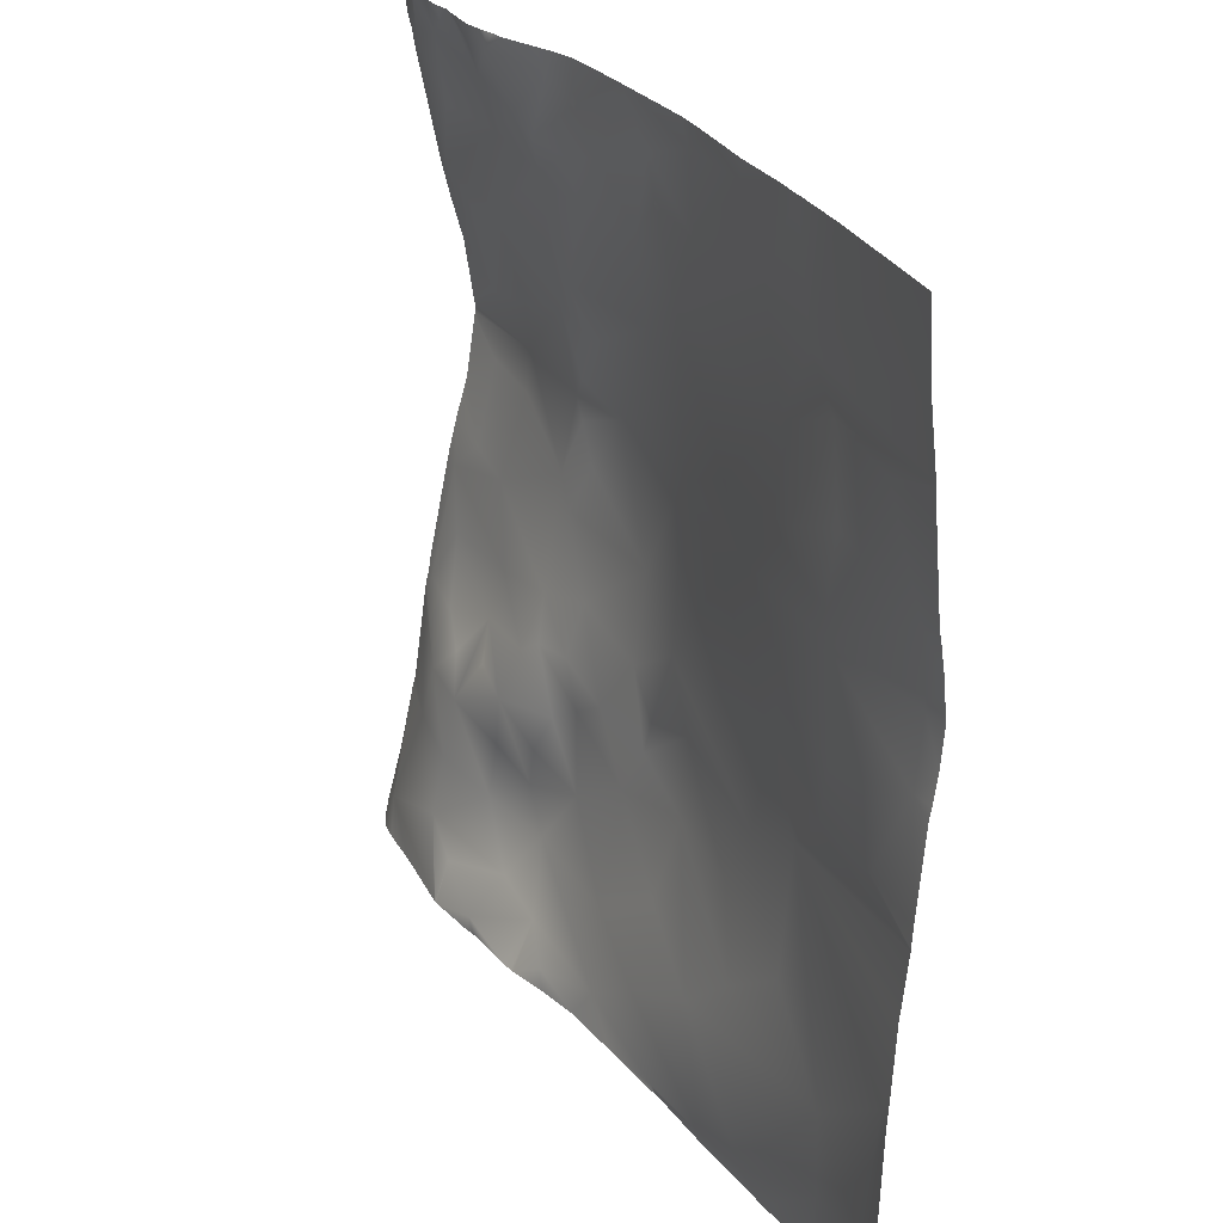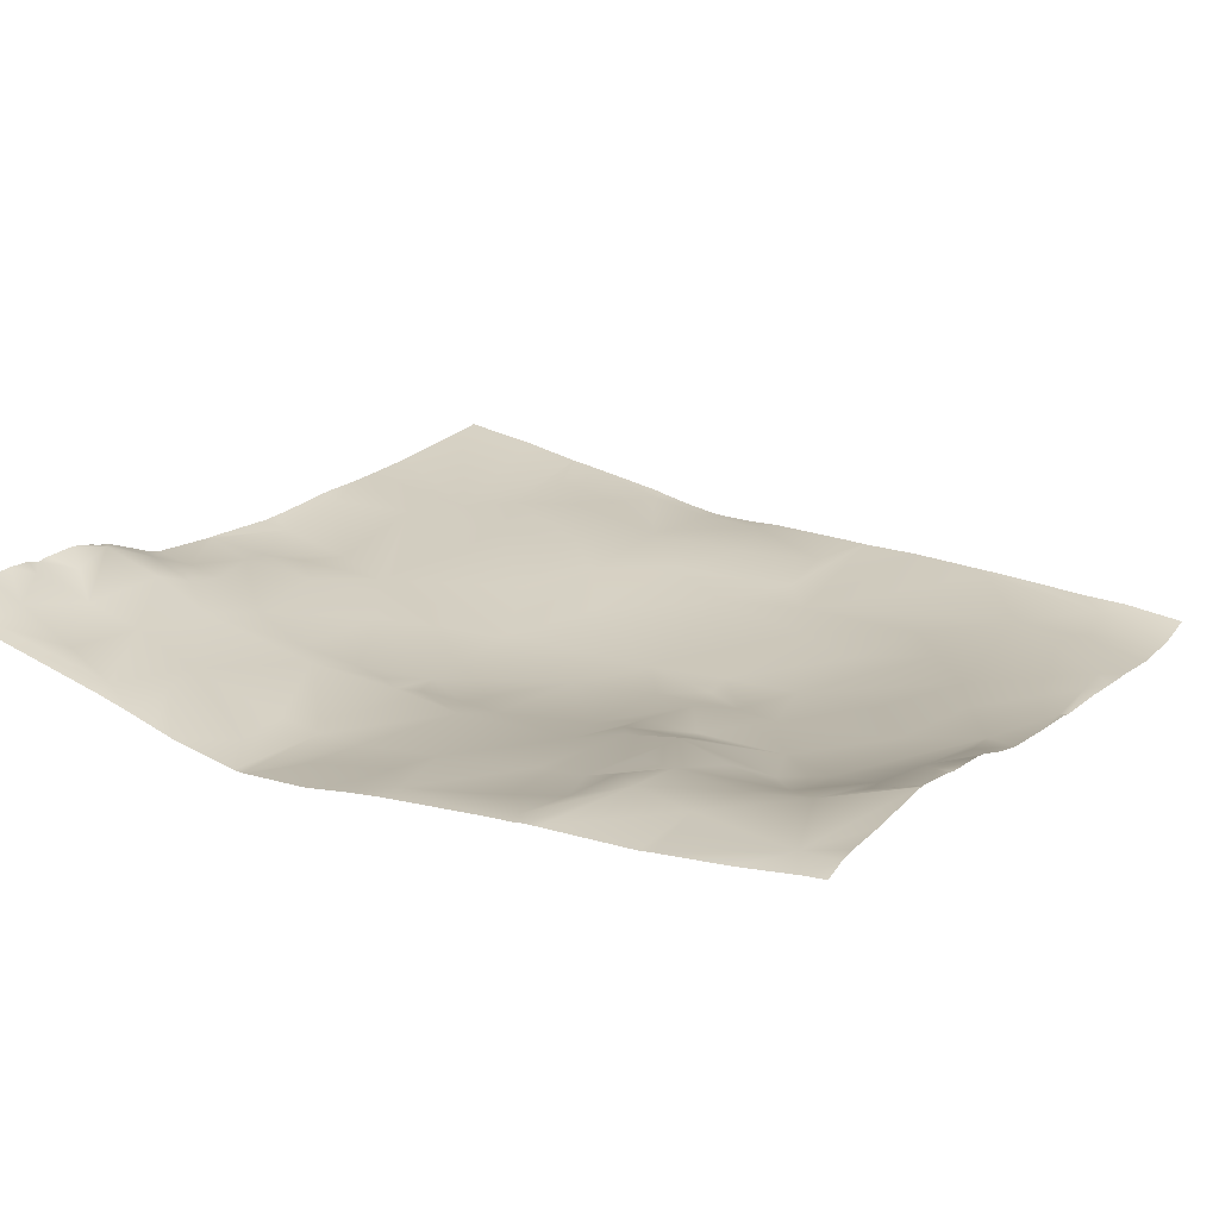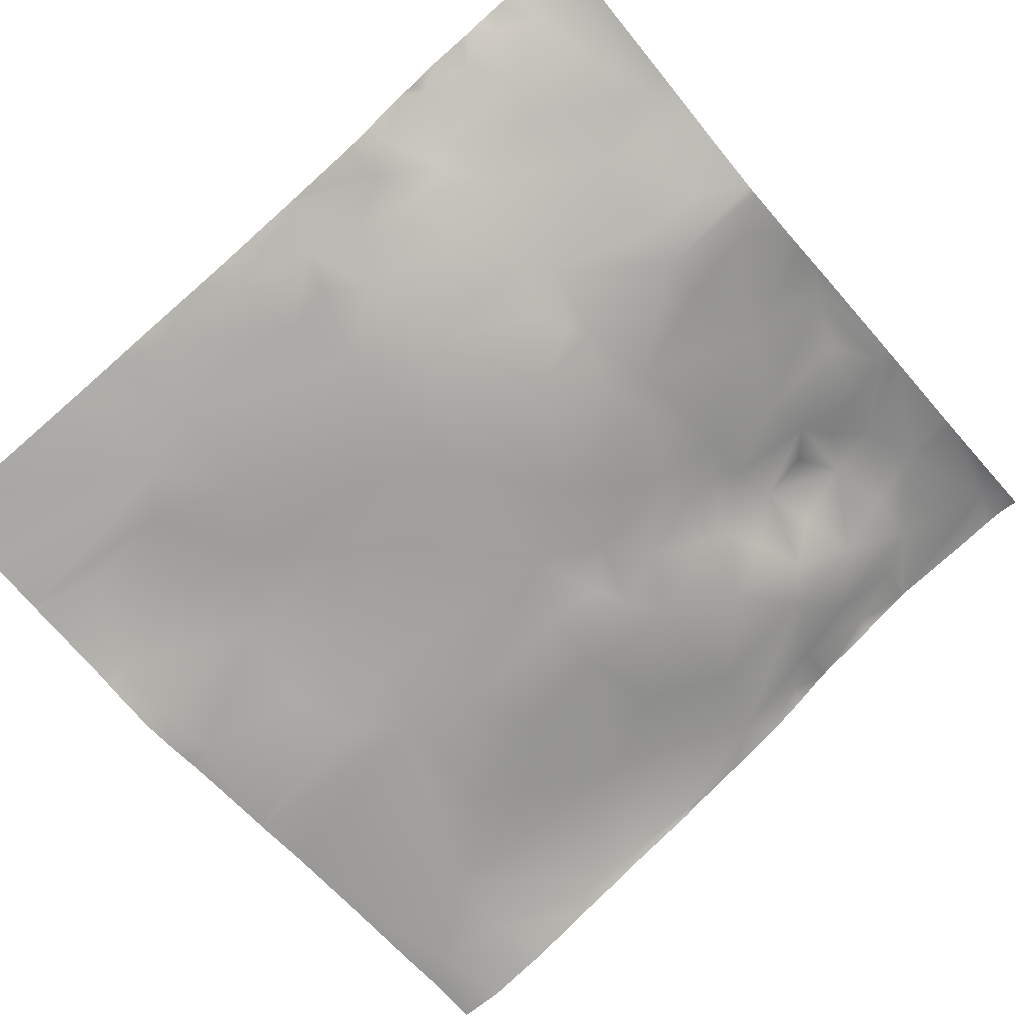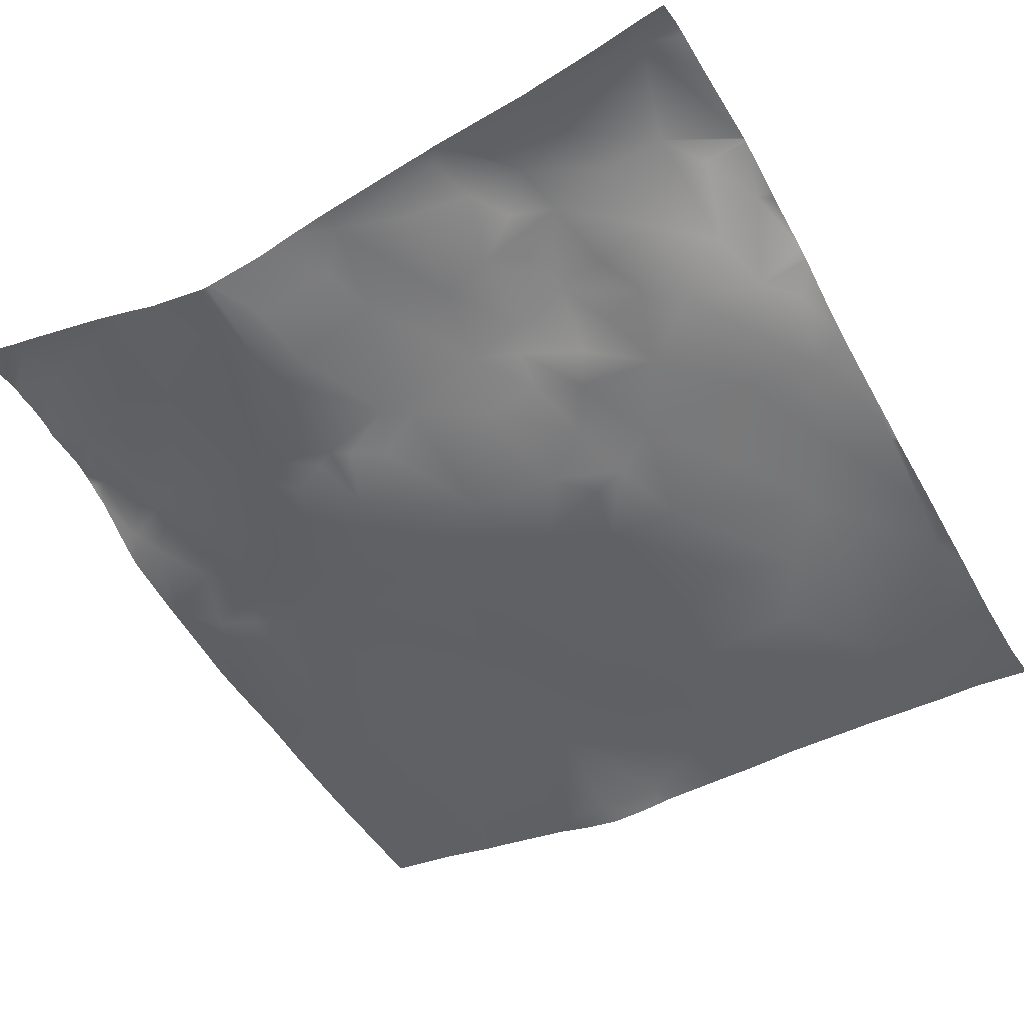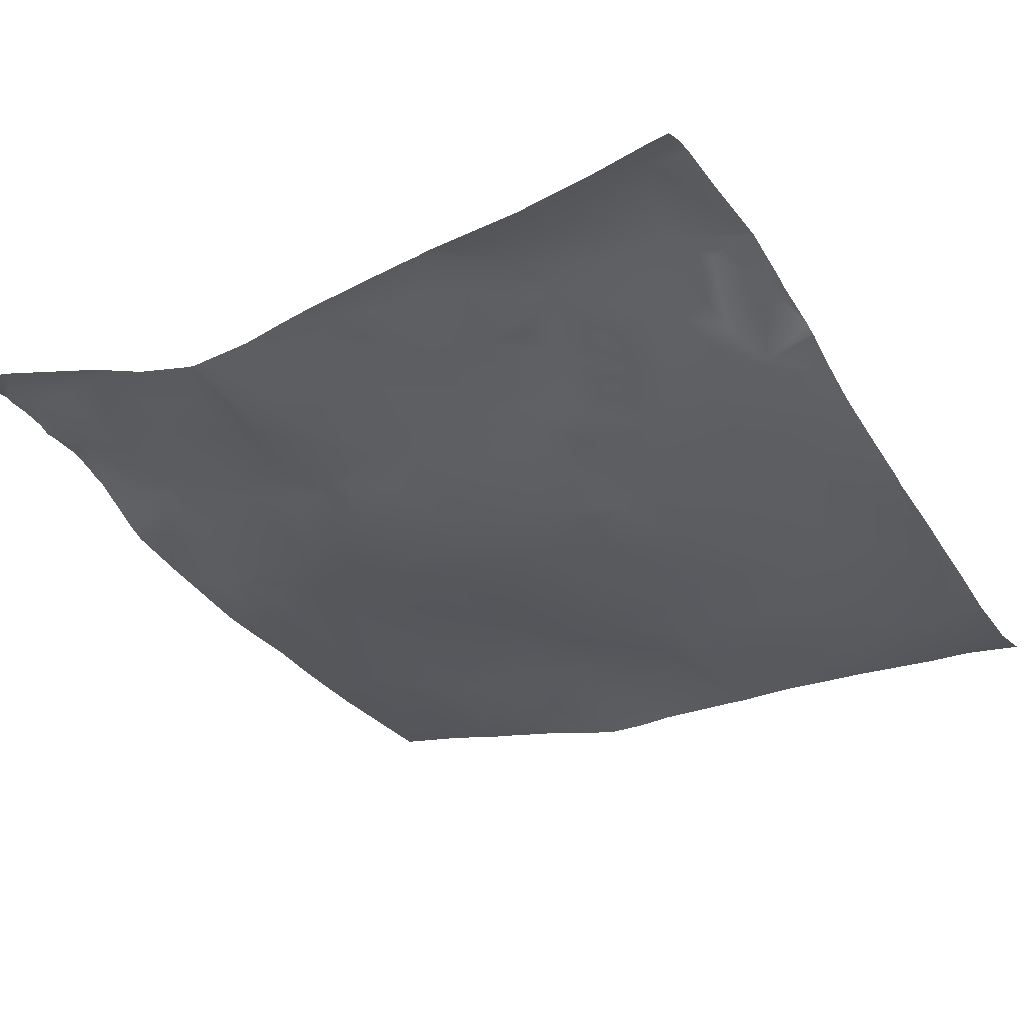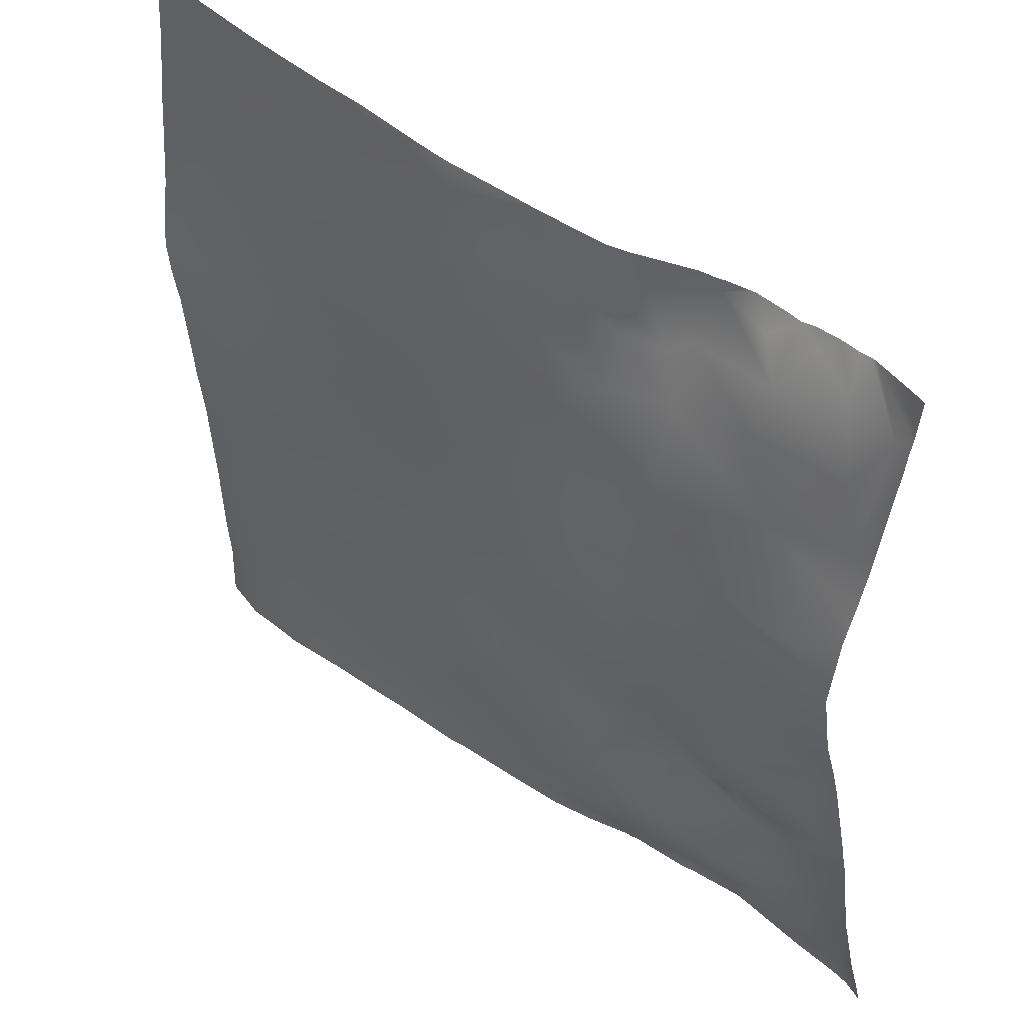
<metadata>
{"format":"obj","ext":"obj","renderer":"f3d","projection":"perspective","resolution":1024,"background":"white","views":[{"elev":26.8,"azim":-101.1,"up":"+Z"},{"elev":33.1,"azim":119.9,"up":"+Y"},{"elev":-65.8,"azim":39.9,"up":"+Y"},{"elev":-38.7,"azim":121.2,"up":"+Y"},{"elev":-19.5,"azim":121.7,"up":"+Y"},{"elev":45.4,"azim":57.4,"up":"+Z"}]}
</metadata>
<code>
o lod_0_338_Cube
v 193.2 -2.529 -504.7
v 204.5 1.237 -501.2
v 198.4 -0.943 -494.3
v 212.5 1.695 -489.2
v 207.8 0.872 -493.4
v 213.8 2.807 -505.3
v 221 4.248 -512
v 217.4 2.798 -497.1
v 228.5 4.779 -507.3
v 239.2 5.819 -512
v 238.1 6.992 -494.7
v 219.8 3.714 -486.1
v 223.8 5.01 -478.7
v 235.1 6.172 -487.6
v 234.5 6.865 -479.3
v 240.9 8.341 -486.2
v 242.5 8.716 -482.1
v 244.9 9.194 -490.3
v 245.9 7.885 -499.8
v 253.7 8.848 -512
v 248.3 11.88 -484.3
v 256.1 11.96 -491.8
v 257.8 10.74 -505.6
v 244.8 10.44 -476.9
v 259.2 11.45 -509.8
v 260 12.69 -500.2
v 262.4 12.99 -503.2
v 262.6 14.83 -490
v 273.3 14.53 -507.3
v 274 17.28 -497.6
v 280.5 16.57 -508.3
v 255.4 13.93 -486.2
v 279.5 18.76 -499.1
v 253.8 13.19 -481
v 259.7 15.93 -485.9
v 283.7 20.67 -495.4
v 284.3 23.27 -482.2
v 281.1 20.92 -488.7
v 271.3 17.48 -488.6
v 262.4 17.32 -484
v 271.9 19.05 -483
v 256.8 15.1 -478.8
v 278.9 22.14 -480.7
v 274 22.28 -478.4
v 268.9 20.29 -479.4
v 263.2 19.57 -478.2
v 193.9 -0.126 -563.1
v 191.8 -0.848 -548.4
v 193.2 -2.529 -519.3
v 193.1 -3.13 -512
v 206.7 1.451 -512
v 204.5 1.237 -522.8
v 198.4 -0.943 -529.7
v 212.5 1.695 -534.8
v 207.8 0.872 -530.6
v 213.8 2.807 -518.7
v 217.4 2.798 -526.9
v 228.5 4.779 -516.7
v 238.1 6.992 -529.3
v 219.8 3.714 -537.9
v 202.6 1.542 -556.3
v 212.4 2.874 -548.7
v 223.8 5.01 -545.3
v 219.3 5.603 -553.7
v 235.1 6.172 -536.4
v 234.5 6.865 -544.7
v 226.1 8.13 -559.5
v 240.9 8.341 -537.8
v 242.5 8.716 -541.8
v 244.9 9.194 -533.7
v 245.9 7.885 -524.2
v 248.3 11.88 -539.7
v 256.1 11.96 -532.2
v 257.8 10.74 -518.4
v 244.8 10.44 -547.1
v 259.2 11.45 -514.2
v 260.5 11.72 -512
v 260 12.69 -523.8
v 262.4 12.99 -520.8
v 273.2 14.1 -512
v 262.6 14.83 -534
v 273.3 14.53 -516.7
v 274 17.28 -526.4
v 280.5 16.57 -515.7
v 255.4 13.93 -537.8
v 279.5 18.76 -524.9
v 253.8 13.19 -543
v 259.7 15.93 -538.1
v 283.7 20.67 -528.6
v 284.3 23.27 -541.8
v 281.1 20.92 -535.3
v 271.3 17.48 -535.4
v 262.4 17.32 -540
v 271.9 19.05 -541
v 256.8 15.1 -545.2
v 278.9 22.14 -543.3
v 252.9 13.38 -552.2
v 277.2 24.42 -549.1
v 274 22.28 -545.6
v 271.5 23.02 -550.1
v 279.2 25.45 -555.8
v 268.9 20.29 -544.6
v 272.9 24.14 -557.7
v 263.2 19.57 -545.8
v 258.4 16.8 -549.6
v 264.6 19.64 -552
v 260.7 16.81 -554.9
v 266.1 20.3 -559
v 257.3 16.24 -559.2
v 272.4 25.53 -564.1
v 260.3 19.75 -565.1
v 244.3 12.72 -560.1
v 253.5 17.88 -566.6
v 235.6 9.207 -554.4
v 234.3 11.56 -563.4
v 241.6 14.06 -568.3
v 220.4 7.816 -570.7
v 249.1 18.03 -569.7
v 229.5 10.5 -571.3
v 213.8 5.584 -569.9
v 202 1.552 -564.9
v 283 28.51 -567.7
v 267.6 24.61 -567.3
v 260.8 23.53 -570.2
v 285.9 23.75 -481
v 285.9 23.95 -479.6
v 279.6 24.23 -476.6
v 284.1 24.35 -476.6
v 285.9 24.36 -476.6
v 277.7 23.76 -476.6
v 278.9 24.16 -476.6
v 285.9 23.47 -482.1
v 263.5 19.59 -476.6
v 266.3 20.88 -476.6
v 275.7 23.4 -476.6
v 272.9 22.59 -476.6
v 271.6 21.86 -476.6
v 270.2 21.7 -476.6
v 262.7 19.08 -476.6
v 261.1 18.38 -476.6
v 253.4 13.28 -476.6
v 255.6 14.54 -476.6
v 257.6 15.98 -476.6
v 244.8 10.5 -476.6
v 244.3 10.38 -476.6
v 245.3 10.65 -476.6
v 234.8 7.533 -476.6
v 232.9 7.1 -476.6
v 229.8 6.478 -476.6
v 222.6 5.162 -476.6
v 213.3 2.975 -476.6
v 216.7 3.678 -476.6
v 285.9 23.18 -484
v 285.9 21.36 -493.6
v 285.9 20.9 -496
v 285.9 19.97 -500
v 285.9 17.83 -511.2
v 285.9 18.79 -504.5
v 285.9 19.97 -524
v 285.9 19.32 -521.6
v 285.9 20.9 -528
v 285.9 21.36 -530.4
v 285.9 23.18 -540
v 285.9 23.47 -541.9
v 285.9 27.16 -563.3
v 285.9 25.61 -555.7
v 285.9 28.75 -569.6
v 285.9 28.77 -569.7
v 285.9 29.2 -571.9
v 285.1 29.31 -571.9
v 285.9 19.32 -502.4
v 285.9 17.79 -511.5
v 285.9 17.75 -512
v 285.9 18.79 -519.5
v 285.9 17.83 -512.8
v 285.9 17.79 -512.5
v 285.9 23.75 -543
v 285.9 25.29 -554.5
v 285.9 23.95 -544.4
v 267.3 26.31 -571.9
v 267 26.27 -571.9
v 276.3 27.98 -571.9
v 281.3 29.11 -571.9
v 283.4 29.42 -571.9
v 267 26.25 -571.9
v 266.7 26.15 -571.9
v 259.9 23.2 -571.9
v 260.9 23.75 -571.9
v 253.8 20.99 -571.9
v 252.7 20.42 -571.9
v 252.2 20.27 -571.9
v 248.3 17.97 -571.9
v 243.7 15.69 -571.9
v 236.9 13.19 -571.9
v 229.9 10.78 -571.9
v 229.2 10.4 -571.9
v 228.5 10.11 -571.9
v 220.5 7.629 -571.9
v 193.3 -0.6612 -476.6
v 206.6 1.605 -476.6
v 212.4 2.764 -476.6
v 191.2 -0.9864 -476.6
v 190.6 -1.075 -476.6
v 190.6 -1.142 -477.7
v 190.6 -1.527 -485
v 190.6 -2.207 -491.6
v 190.6 -2.206 -491.7
v 190.6 -2.215 -491.8
v 190.6 -2.34 -493.9
v 190.6 -3.298 -504.8
v 190.6 -3.089 -503.6
v 190.6 -3.708 -507.9
v 190.6 -4.027 -512
v 190.6 -3.708 -516.1
v 190.6 -3.298 -519.2
v 190.6 -3.089 -520.4
v 190.6 -2.34 -530.1
v 190.6 -2.215 -532.2
v 190.6 -1.527 -539
v 190.6 -1.142 -546.3
v 190.6 -2.207 -532.4
v 190.6 -2.206 -532.3
v 190.6 -0.9225 -550
v 196 -0.2393 -571.9
v 200.9 1.06 -571.9
v 203.2 1.557 -571.9
v 210.4 4.192 -571.9
v 215.8 5.962 -571.9
v 190.6 -0.5898 -560
v 190.6 -0.2367 -565.1
v 191 -0.3618 -571.9
v 190.6 -0.3704 -571.9
f 1 210 211
f 51 50 1
f 1 211 209
f 51 1 2
f 209 3 1
f 2 1 3
f 3 207 5
f 2 3 5
f 5 206 4
f 51 2 6
f 6 2 5
f 7 51 6
f 8 6 5
f 8 5 4
f 7 6 9
f 9 6 8
f 10 7 9
f 9 8 11
f 10 9 11
f 8 4 12
f 11 8 12
f 4 199 200
f 4 151 12
f 4 200 201
f 12 152 13
f 13 152 150
f 14 12 13
f 11 12 14
f 13 149 15
f 14 13 15
f 15 149 148
f 11 14 16
f 16 14 17
f 14 15 17
f 18 11 16
f 18 16 17
f 19 10 11
f 19 11 18
f 20 10 19
f 18 17 21
f 19 18 22
f 22 18 21
f 20 19 23
f 21 17 24
f 17 15 24
f 25 20 23
f 77 20 25
f 23 19 26
f 26 19 22
f 27 25 23
f 77 25 27
f 27 23 26
f 80 77 27
f 26 22 28
f 27 26 28
f 80 27 29
f 80 172 173
f 29 27 30
f 30 27 28
f 31 29 30
f 28 22 32
f 22 21 32
f 33 31 30
f 34 32 21
f 21 24 34
f 35 32 34
f 28 32 35
f 33 30 36
f 36 38 37
f 36 39 38
f 30 39 36
f 30 28 39
f 39 28 40
f 40 28 35
f 38 39 41
f 39 40 41
f 40 35 42
f 35 34 42
f 38 41 43
f 37 38 43
f 141 42 34
f 34 146 141
f 43 131 37
f 125 37 127
f 43 135 130
f 43 41 44
f 44 136 135
f 137 44 41
f 45 137 41
f 41 46 45
f 45 134 138
f 41 40 46
f 40 42 46
f 42 140 46
f 42 142 143
f 46 133 134
f 46 140 139
f 15 145 24
f 231 230 47
f 48 223 220
f 47 223 48
f 49 216 215
f 51 49 50
f 49 217 216
f 51 52 49
f 53 217 49
f 52 53 49
f 222 53 55
f 52 55 53
f 221 55 54
f 51 56 52
f 56 55 52
f 7 56 51
f 57 55 56
f 57 54 55
f 7 58 56
f 58 57 56
f 10 58 7
f 58 59 57
f 10 59 58
f 57 60 54
f 59 60 57
f 54 61 48
f 61 47 48
f 60 62 54
f 54 62 61
f 60 63 62
f 64 61 62
f 63 64 62
f 65 63 60
f 59 65 60
f 66 64 63
f 65 66 63
f 64 67 61
f 66 67 64
f 59 68 65
f 68 69 65
f 65 69 66
f 70 68 59
f 70 69 68
f 71 59 10
f 71 70 59
f 20 71 10
f 70 72 69
f 71 73 70
f 73 72 70
f 20 74 71
f 72 75 69
f 69 75 66
f 76 74 20
f 77 76 20
f 74 78 71
f 78 73 71
f 79 74 76
f 77 79 76
f 79 78 74
f 80 79 77
f 78 81 73
f 79 81 78
f 80 82 79
f 80 176 82
f 82 83 79
f 83 81 79
f 84 83 82
f 81 85 73
f 73 85 72
f 86 83 84
f 87 72 85
f 72 87 75
f 88 87 85
f 81 88 85
f 86 89 83
f 89 90 91
f 89 91 92
f 83 89 92
f 83 92 81
f 92 93 81
f 93 88 81
f 91 94 92
f 92 94 93
f 93 95 88
f 88 95 87
f 91 96 94
f 90 96 91
f 87 95 97
f 87 97 75
f 90 98 96
f 90 177 98
f 96 98 99
f 96 99 94
f 99 98 100
f 94 99 100
f 94 100 102
f 98 101 103
f 98 103 100
f 94 102 104
f 102 100 104
f 94 104 93
f 93 104 95
f 104 105 95
f 95 105 97
f 104 100 106
f 104 107 105
f 106 107 104
f 107 97 105
f 100 108 106
f 106 108 107
f 103 108 100
f 107 109 97
f 107 108 109
f 103 110 108
f 101 110 103
f 108 111 109
f 108 110 111
f 97 109 112
f 97 112 75
f 111 113 109
f 112 114 75
f 66 75 114
f 114 67 66
f 112 115 114
f 114 115 67
f 109 116 112
f 112 116 115
f 109 113 116
f 67 115 117
f 113 118 116
f 115 119 117
f 116 119 115
f 67 117 120
f 67 120 61
f 197 117 119
f 117 228 120
f 61 120 121
f 61 121 47
f 121 227 226
f 121 225 47
f 120 228 227
f 119 196 197
f 101 122 110
f 110 180 181
f 181 123 110
f 110 123 111
f 111 123 124
f 123 186 124
f 111 124 113
f 122 182 180
f 189 113 124
f 113 191 118
f 124 186 188
f 118 191 192
f 118 193 116
f 124 187 189
f 122 183 182
f 119 194 195
f 116 193 194
f 119 195 196
f 166 165 122
f 156 33 36
f 144 146 24
f 212 210 1
f 204 202 199
f 224 231 47
f 158 33 171
f 175 174 84
f 161 162 89
f 166 101 178
f 184 183 122
f 163 164 90
f 179 98 177
f 188 187 124
f 219 48 220
f 174 86 84
f 219 221 54
f 163 89 162
f 214 50 49
f 165 167 122
f 168 169 170
f 132 153 37
f 153 36 37
f 148 147 15
f 139 133 46
f 172 31 157
f 128 129 126
f 212 50 213
f 155 156 36
f 159 161 89
f 206 205 4
f 176 84 82
f 179 178 101
f 230 229 47
f 204 203 202
f 215 214 49
f 159 86 160
f 126 127 128
f 168 184 122
f 154 155 36
f 158 157 31
f 145 144 24
f 225 224 47
f 209 208 3
f 3 208 207
f 5 207 206
f 4 201 151
f 12 151 152
f 13 150 149
f 80 29 172
f 141 142 42
f 34 24 146
f 43 130 131
f 132 37 125
f 37 131 127
f 43 44 135
f 137 136 44
f 45 138 137
f 45 46 134
f 42 143 140
f 15 147 145
f 231 232 230
f 47 229 223
f 53 218 217
f 222 218 53
f 221 222 55
f 80 173 176
f 90 164 177
f 197 198 117
f 117 198 228
f 121 120 227
f 121 226 225
f 110 122 180
f 181 185 123
f 123 185 186
f 189 190 113
f 113 190 191
f 118 192 193
f 119 116 194
f 156 171 33
f 4 205 199
f 205 204 199
f 158 31 33
f 166 122 101
f 179 101 98
f 219 54 48
f 174 160 86
f 163 90 89
f 214 213 50
f 153 154 36
f 172 29 31
f 212 1 50
f 176 175 84
f 159 89 86
f 126 125 127
f 122 167 168
f 168 170 184

</code>
